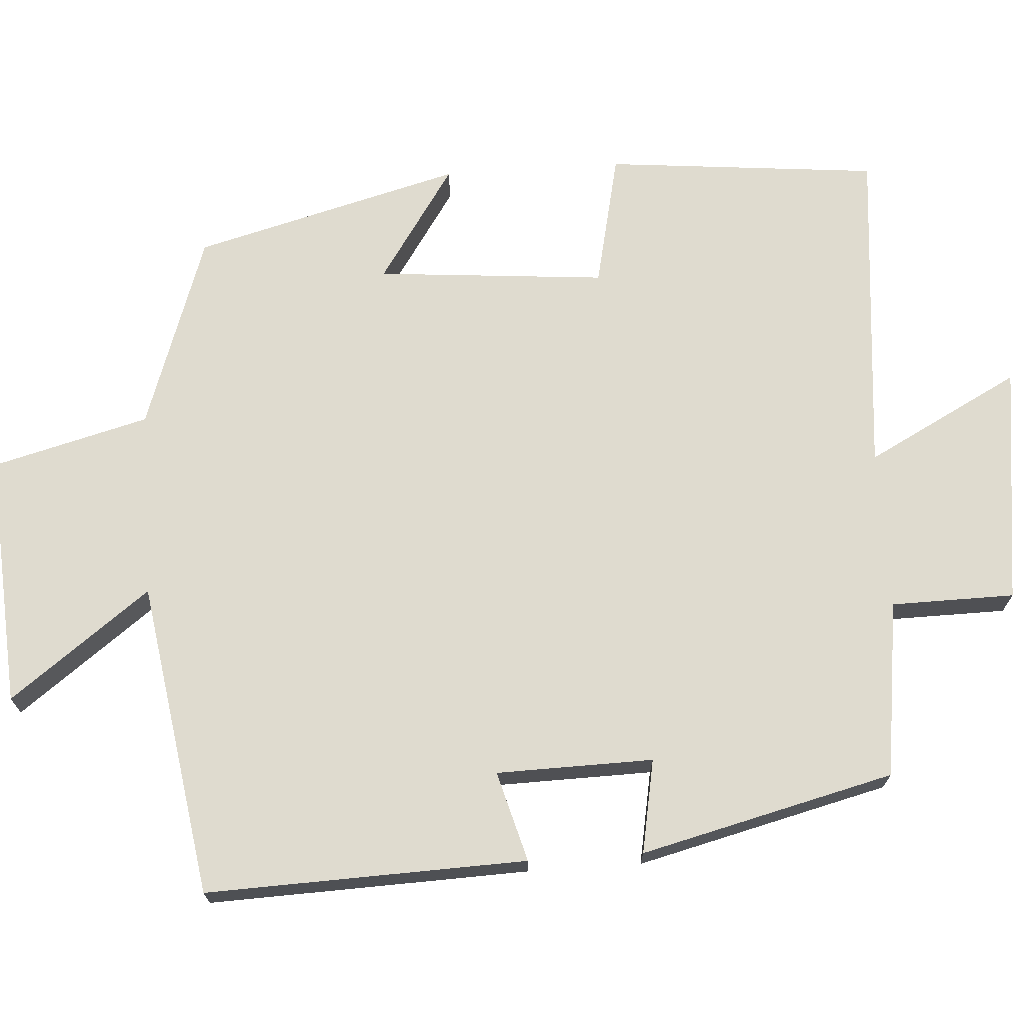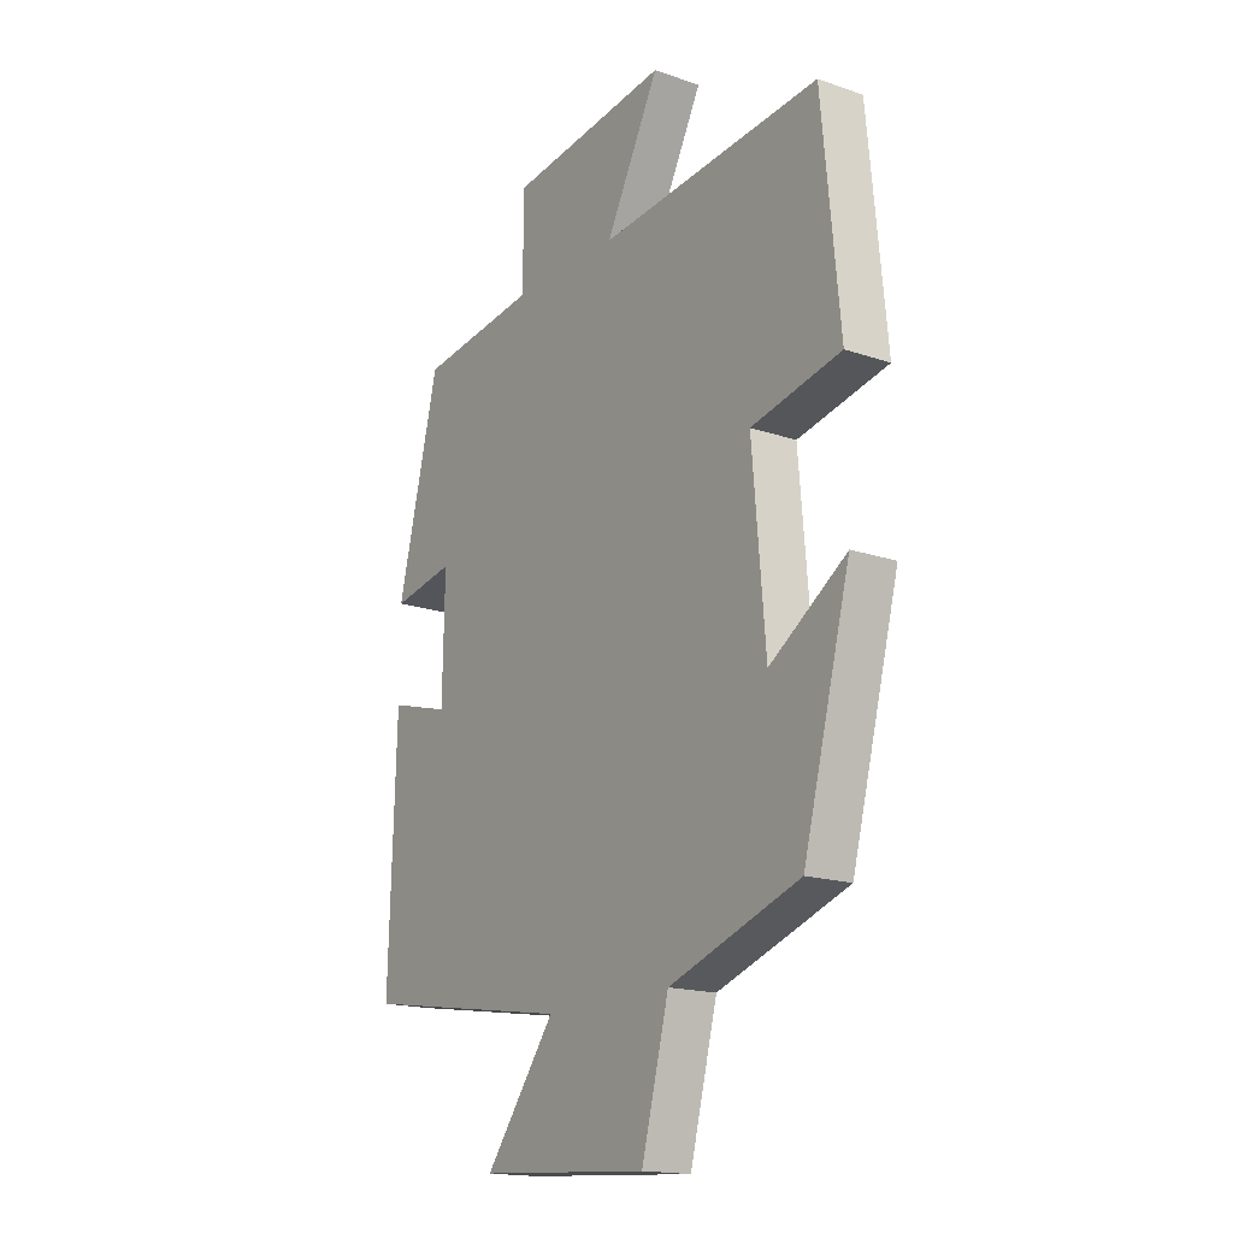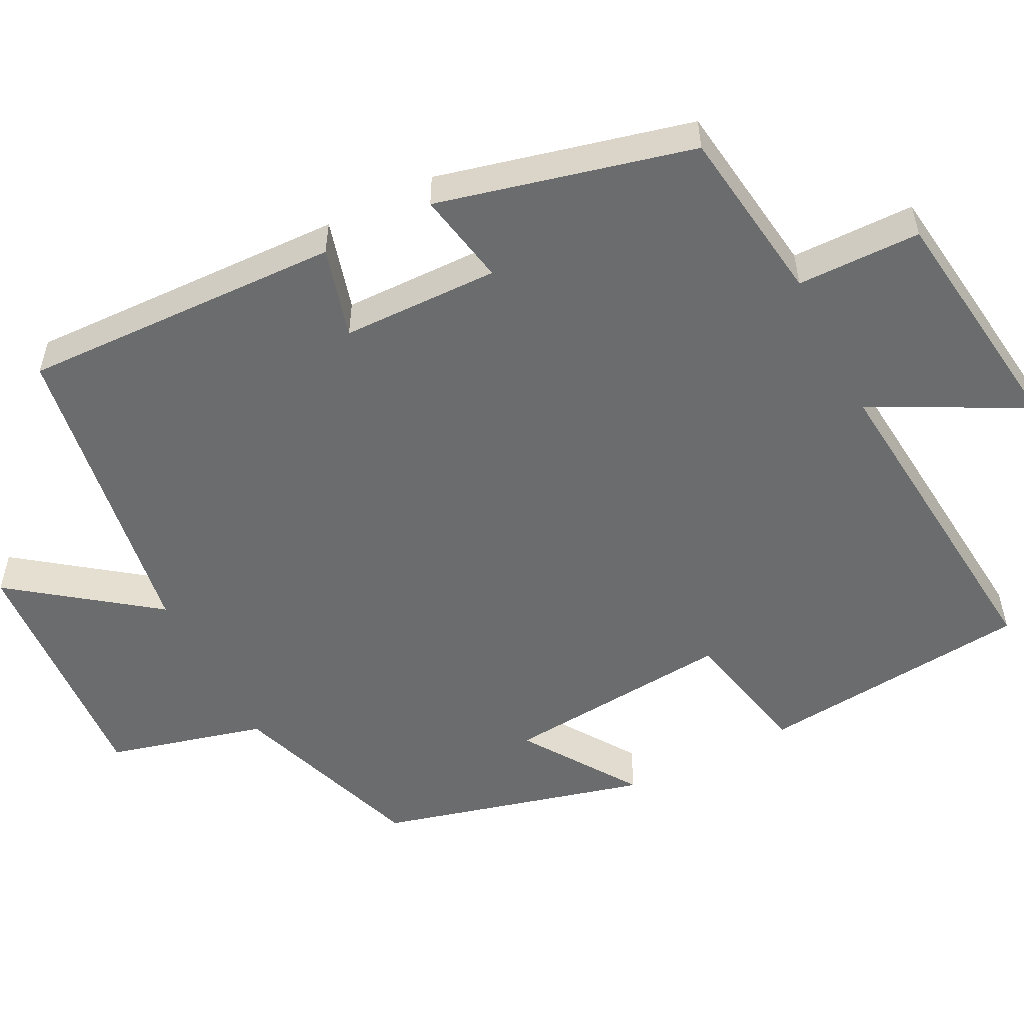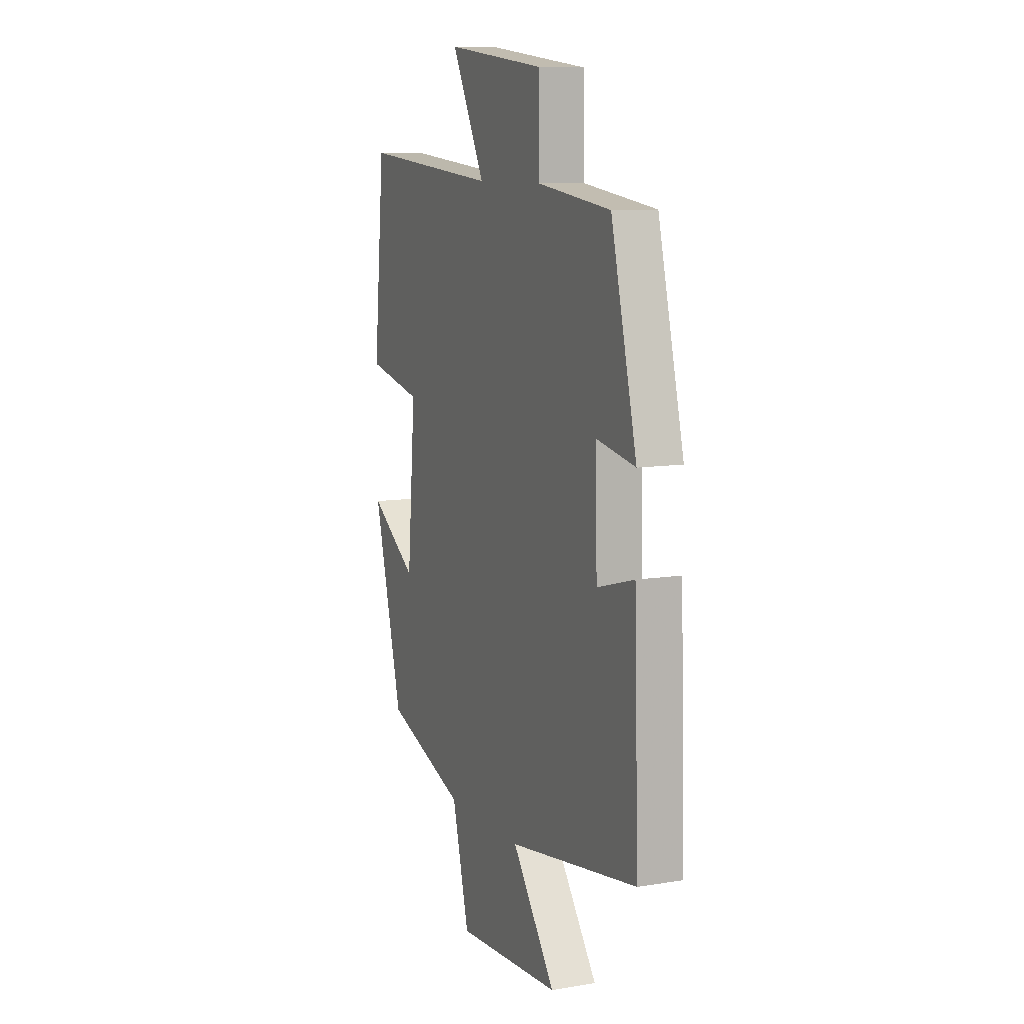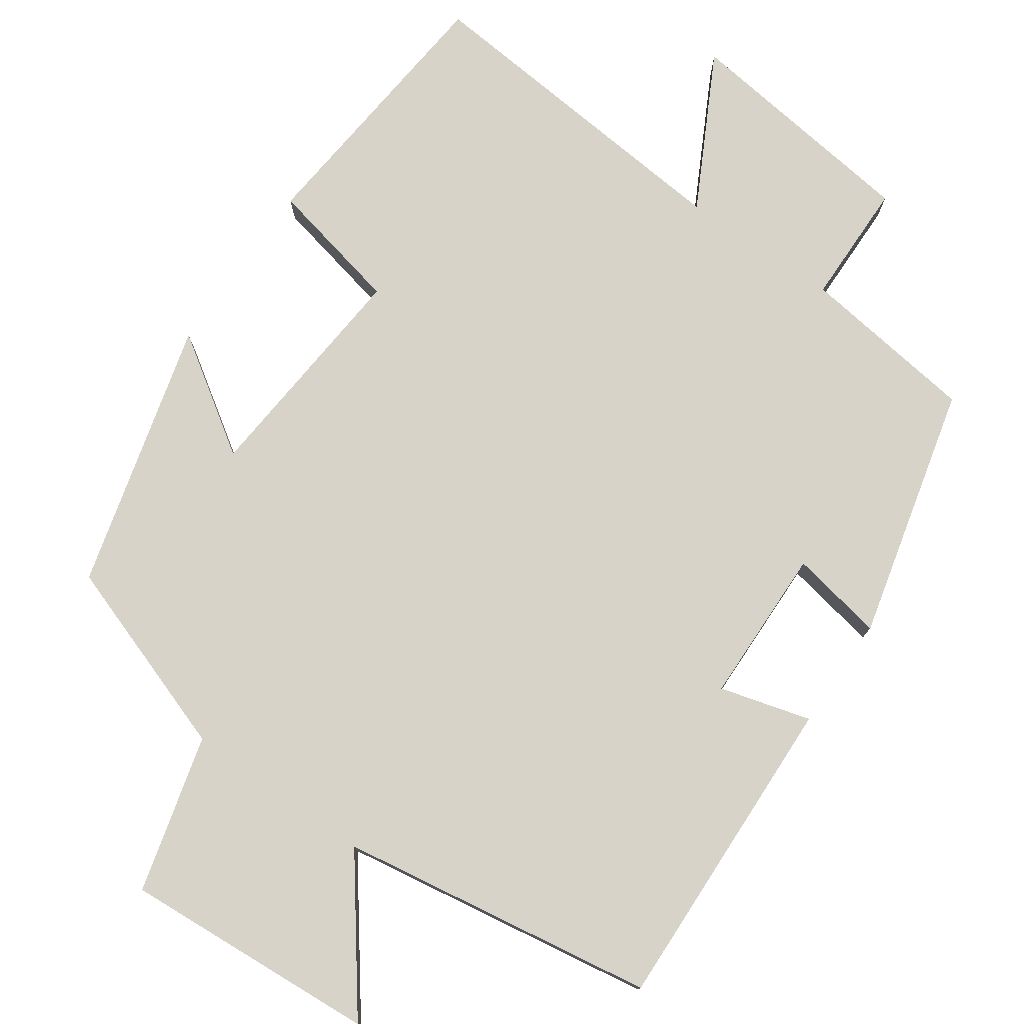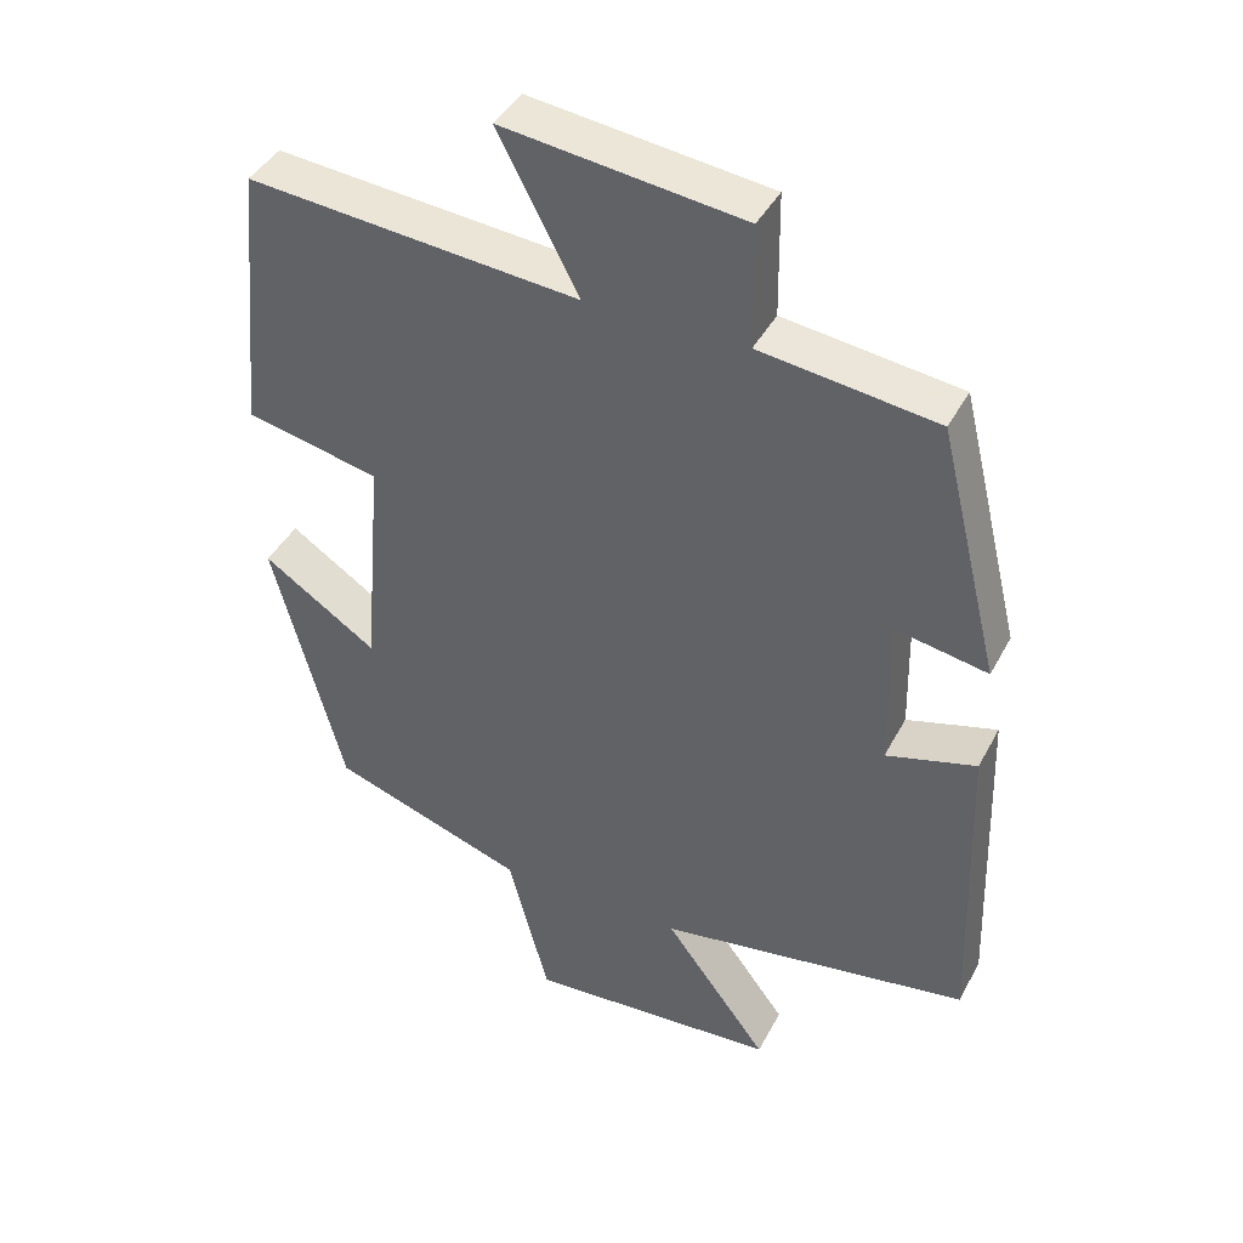
<metadata>
{"format":"obj","ext":"obj","renderer":"f3d","projection":"perspective","resolution":1024,"background":"white","views":[{"elev":70.4,"azim":-93.8,"up":"+Y"},{"elev":-17.1,"azim":55.5,"up":"+Z"},{"elev":-53.6,"azim":-62.9,"up":"+Y"},{"elev":9.6,"azim":-113.4,"up":"+Z"},{"elev":77.2,"azim":-145.1,"up":"+Y"},{"elev":41.6,"azim":-154.0,"up":"+Z"}]}
</metadata>
<code>
v -0.418 0.07 0.469
v -0.185 0.07 0.5
v -0.183 0.07 0.662
v 0.133 0.07 0.702
v 0.027 0.07 0.5
v 0.465 0.07 0.54
v 0.5 0.07 0.181
v 0.323 0.07 0.142
v 0.349 0.07 -0.16
v 0.5 0.07 -0.059
v 0.407 0.07 -0.411
v 0.15 0.07 -0.5
v 0.096 0.07 -0.706
v -0.238 0.07 -0.684
v -0.1 0.07 -0.5
v -0.514 0.07 -0.435
v -0.5 0.07 -0.014
v -0.381 0.07 -0.047
v -0.377 0.07 0.159
v -0.5 0.07 0.136
v -0.418 0 0.469
v -0.185 0 0.5
v -0.183 0 0.662
v 0.133 0 0.702
v 0.027 0 0.5
v 0.465 0 0.54
v 0.5 0 0.181
v 0.323 0 0.142
v 0.349 0 -0.16
v 0.5 0 -0.059
v 0.407 0 -0.411
v 0.15 0 -0.5
v 0.096 0 -0.706
v -0.238 0 -0.684
v -0.1 0 -0.5
v -0.514 0 -0.435
v -0.5 0 -0.014
v -0.381 0 -0.047
v -0.377 0 0.159
v -0.5 0 0.136
f 19 20 1 2
f 18 19 2
f 15 16 17 18
f 15 18 2
f 12 13 14 15
f 11 12 15
f 10 11 15
f 9 10 15
f 15 2 3
f 9 15 3
f 8 9 3
f 5 6 7 8
f 5 8 3
f 3 4 5
f 22 21 40 39
f 22 39 38
f 38 37 36 35
f 22 38 35
f 35 34 33 32
f 35 32 31
f 35 31 30
f 35 30 29
f 23 22 35
f 23 35 29
f 23 29 28
f 28 27 26 25
f 23 28 25
f 25 24 23
f 1 21 22 2
f 2 22 23 3
f 3 23 24 4
f 4 24 25 5
f 5 25 26 6
f 6 26 27 7
f 7 27 28 8
f 8 28 29 9
f 9 29 30 10
f 10 30 31 11
f 11 31 32 12
f 12 32 33 13
f 13 33 34 14
f 14 34 35 15
f 15 35 36 16
f 16 36 37 17
f 17 37 38 18
f 18 38 39 19
f 19 39 40 20
f 20 40 21 1

</code>
